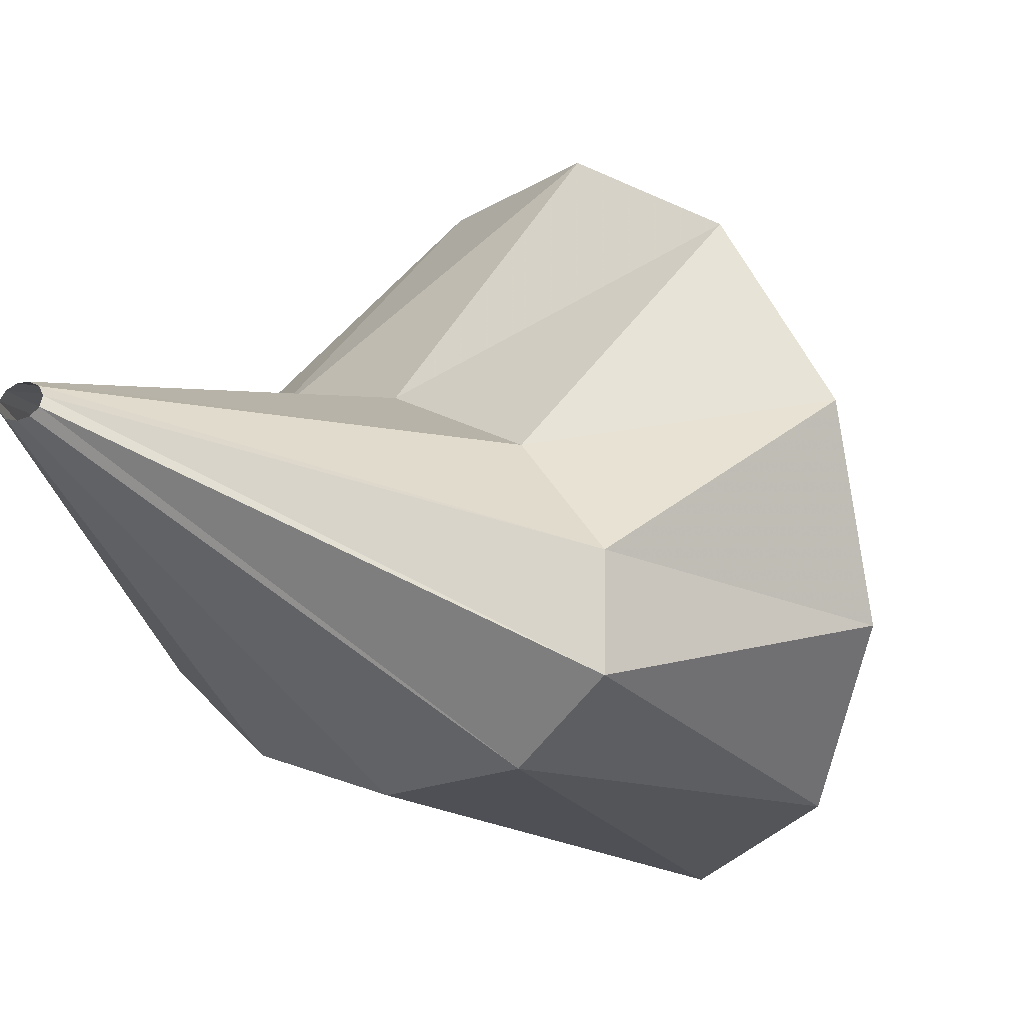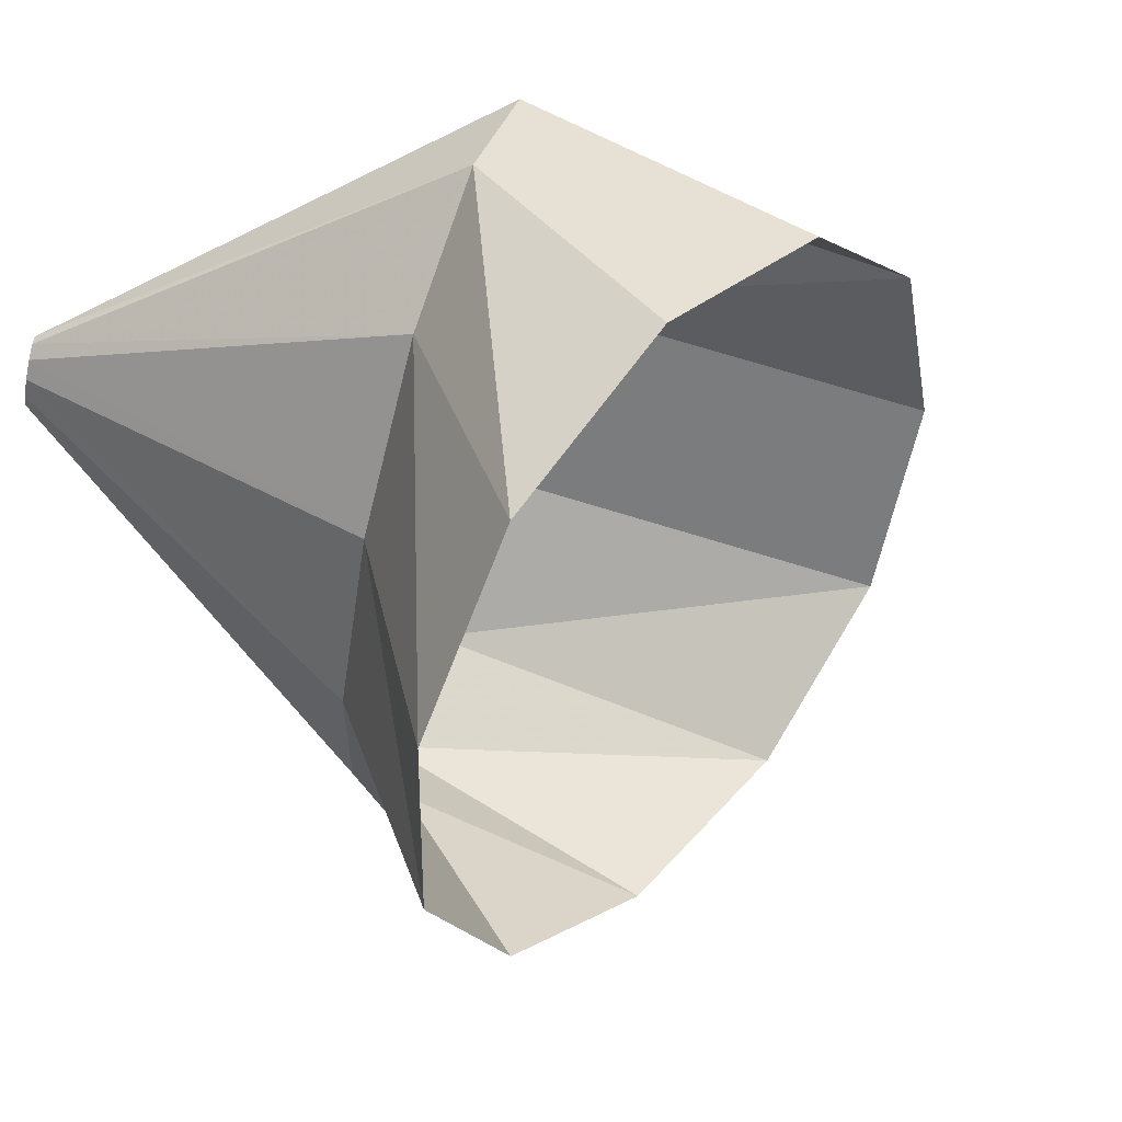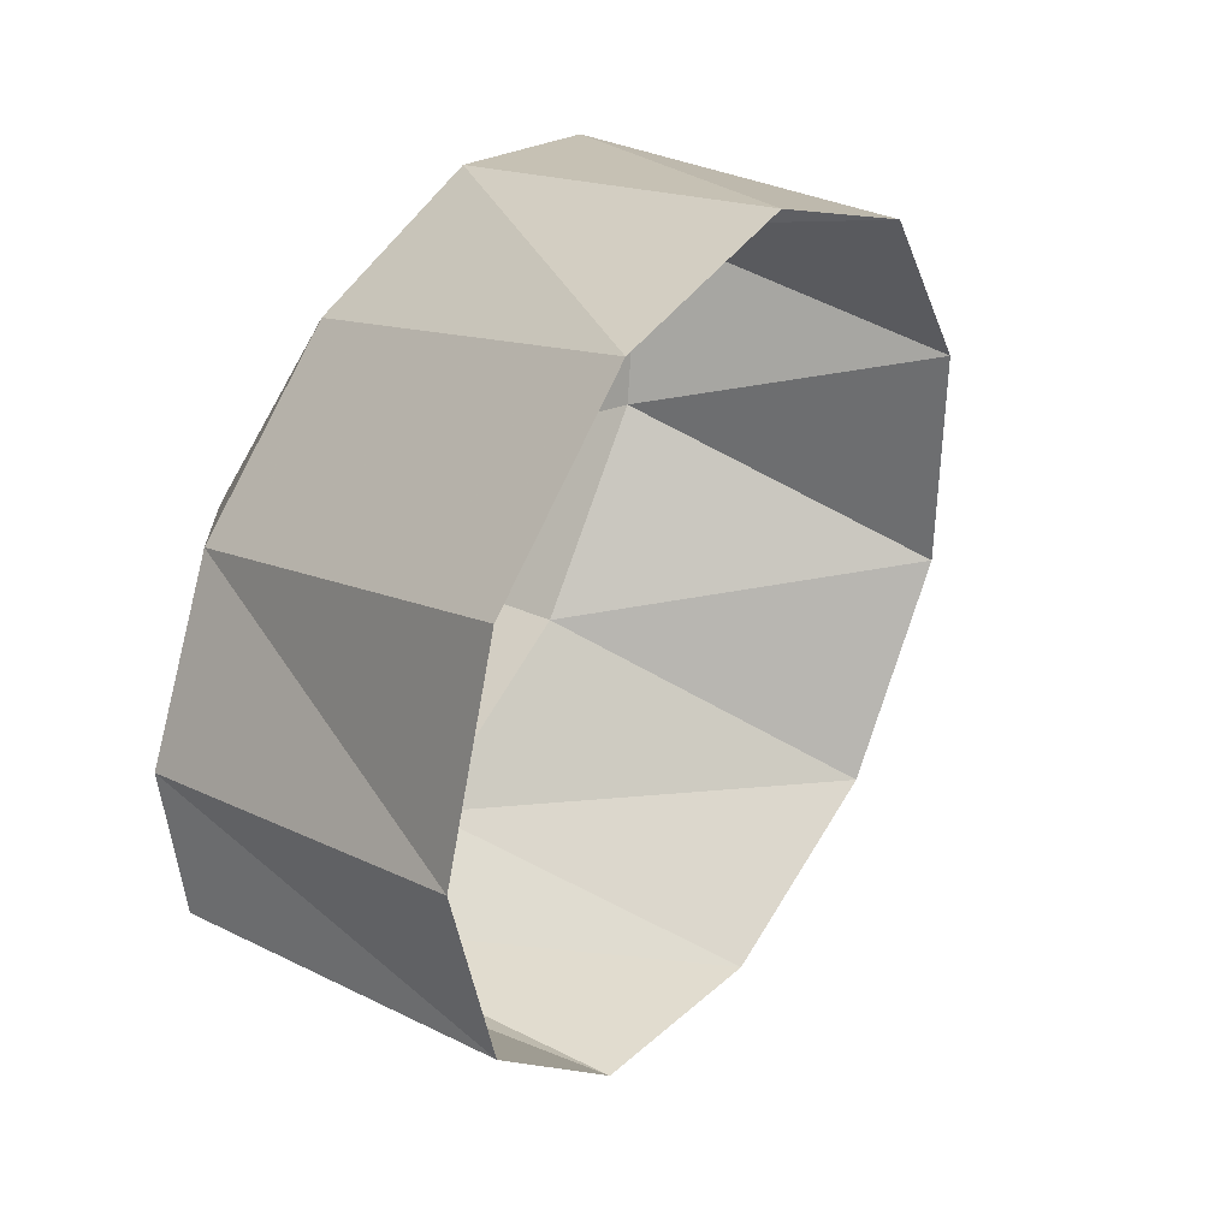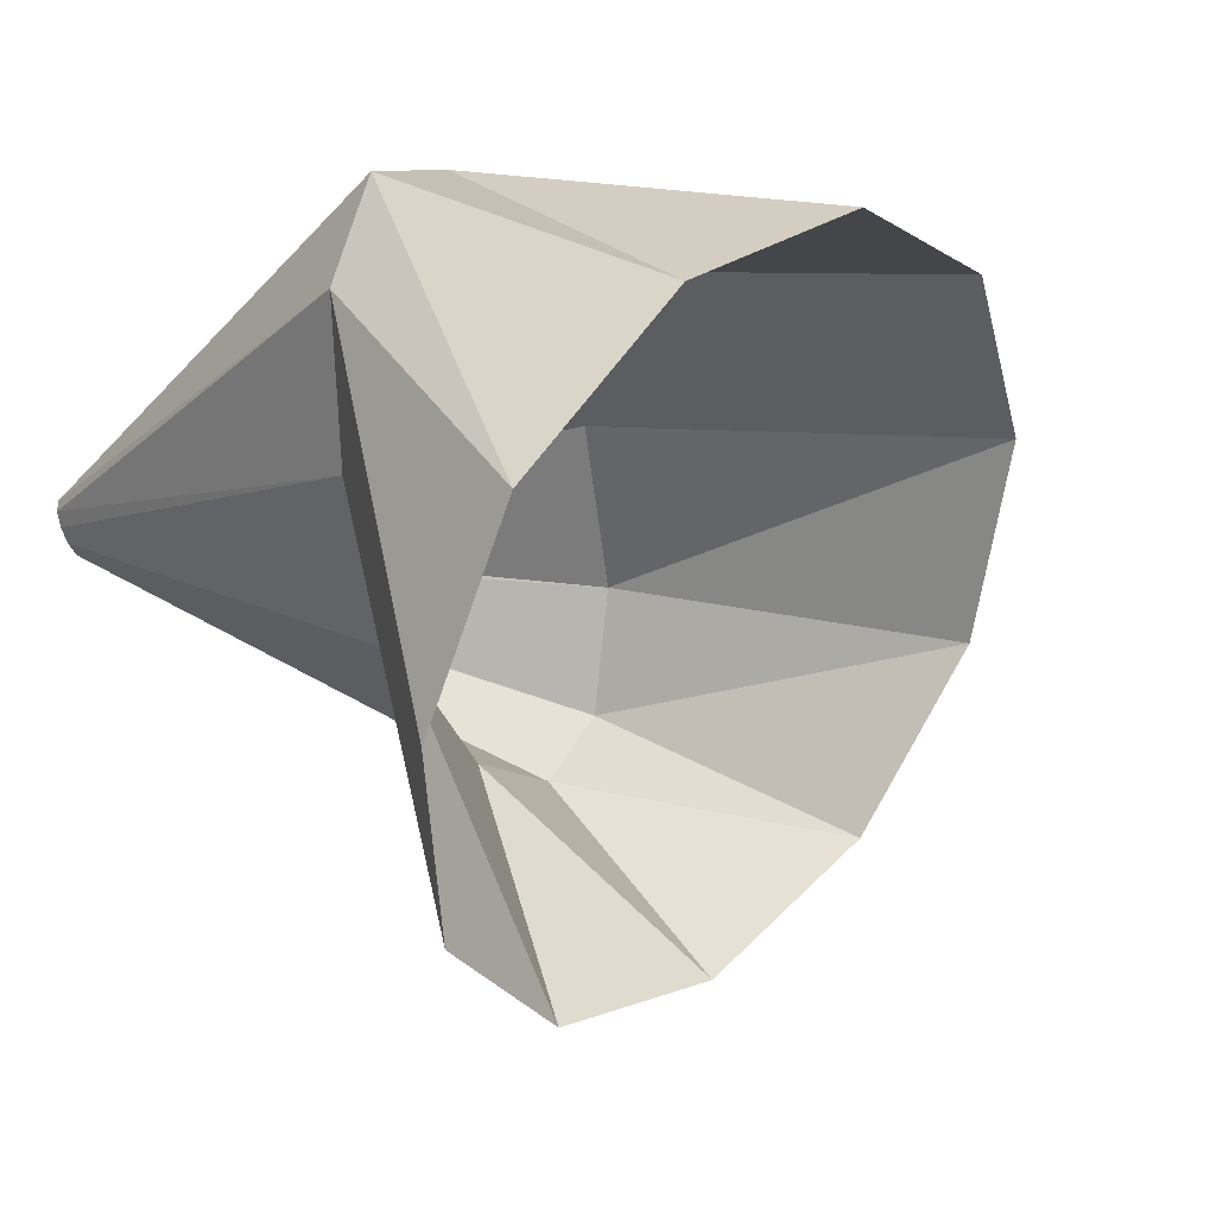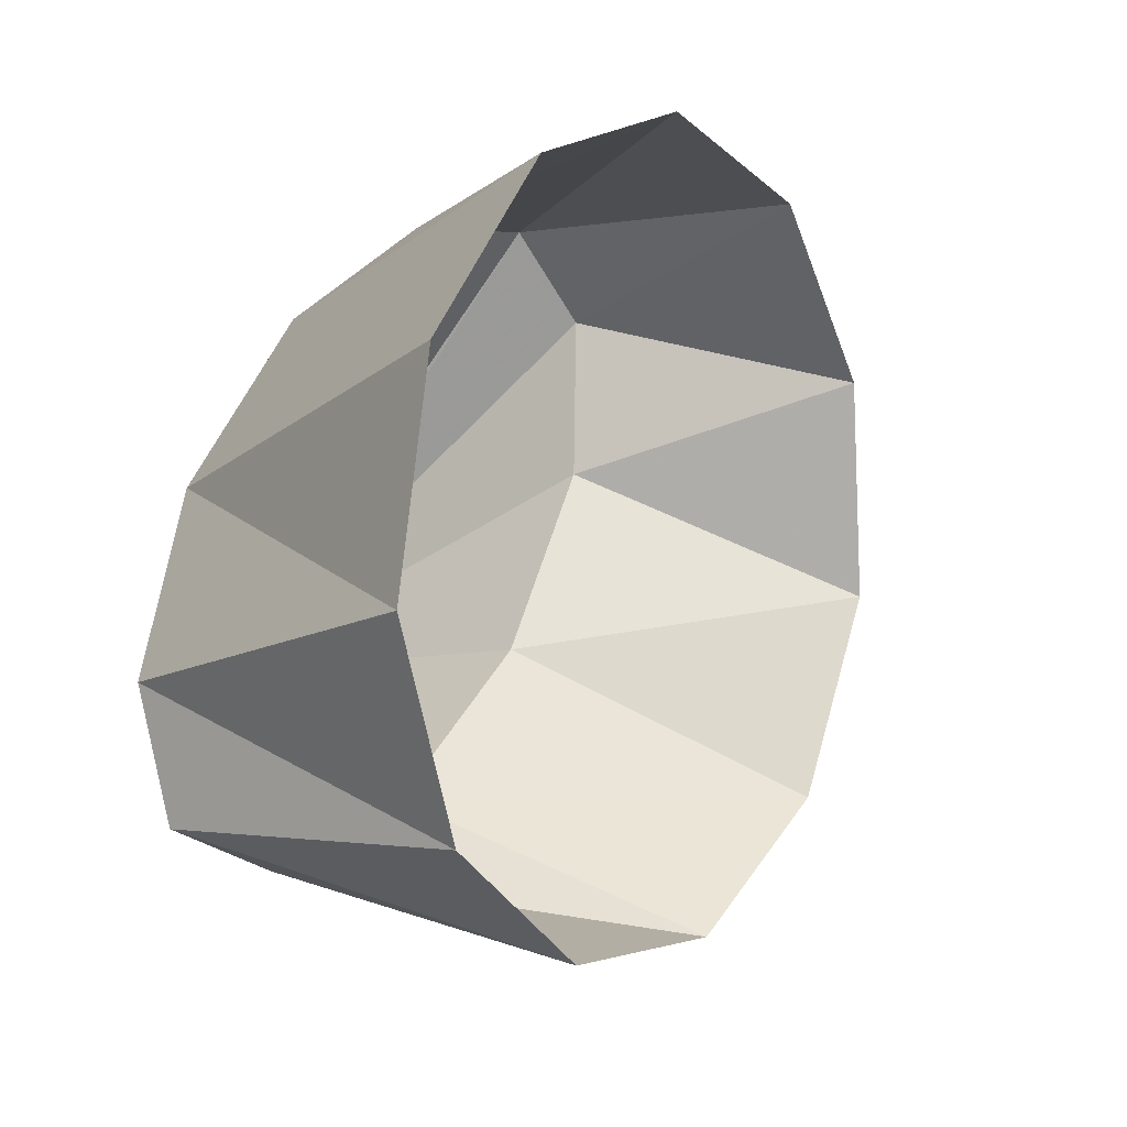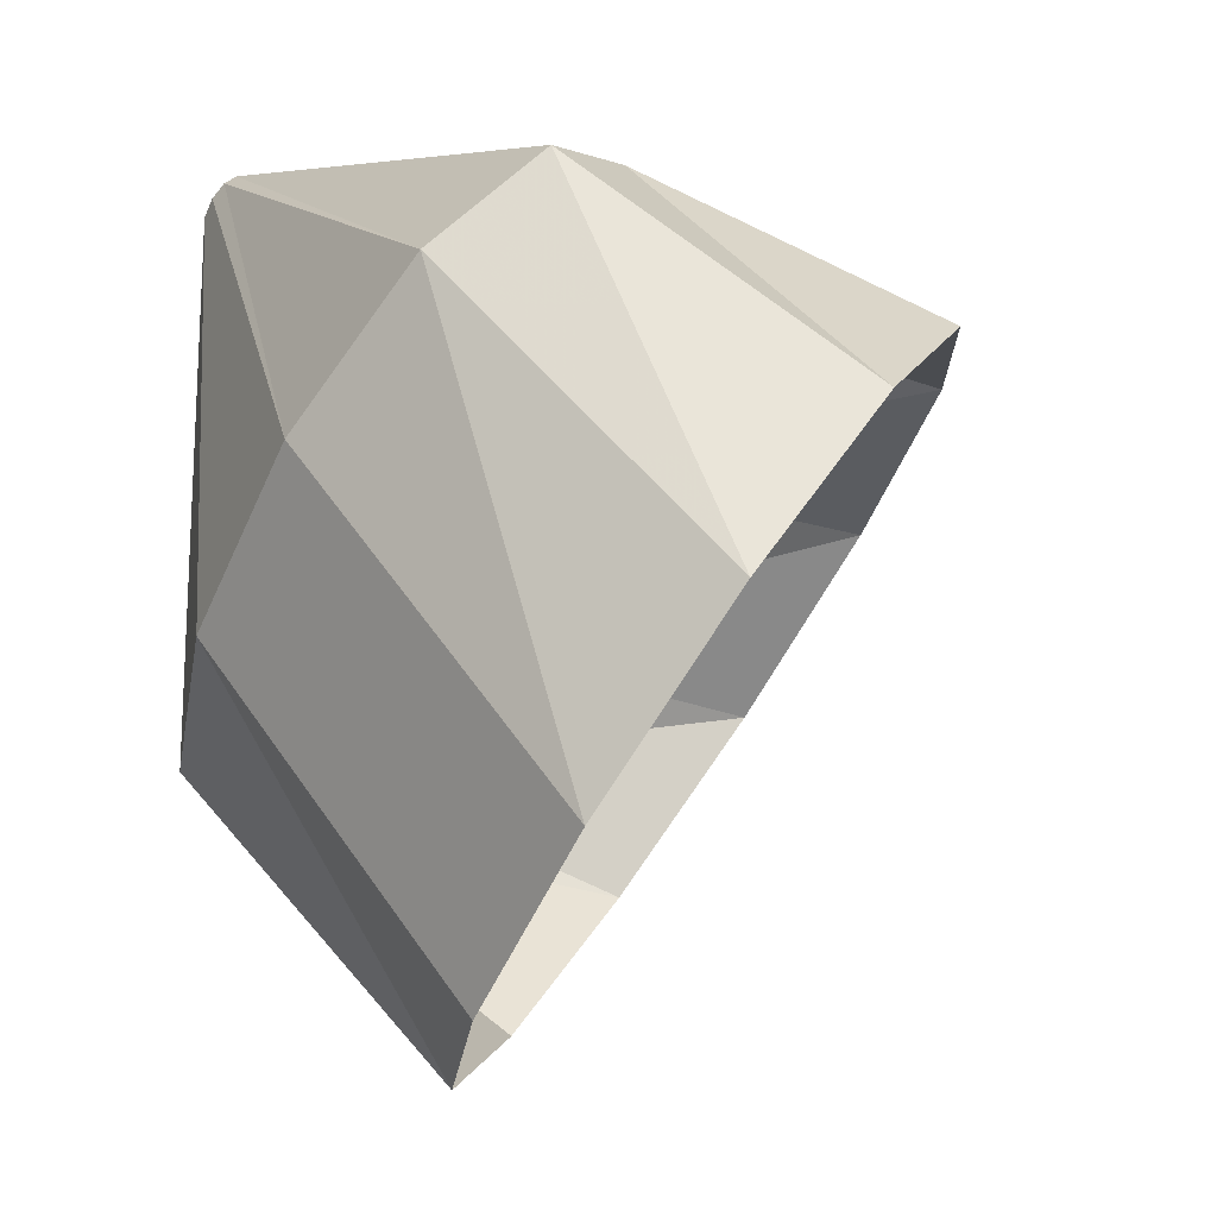
<metadata>
{"format":"obj","ext":"obj","renderer":"f3d","projection":"perspective","resolution":1024,"background":"white","views":[{"elev":78.3,"azim":29.8,"up":"+Y"},{"elev":-53.3,"azim":-53.3,"up":"+Z"},{"elev":-44.6,"azim":57.5,"up":"+Y"},{"elev":-35.0,"azim":-27.8,"up":"+Z"},{"elev":-70.3,"azim":61.0,"up":"+Y"},{"elev":1.4,"azim":60.8,"up":"+Y"}]}
</metadata>
<code>
g tube1
v 144 96.16 188.3
v 142.6 93.85 189.1
v 142.5 91.66 190.9
v 143.7 90.28 193
v 145.8 90.16 194.8
v 148.2 91.33 195.8
v 150.1 93.42 195.5
v 150.9 95.76 194.2
v 150.3 97.62 192.1
v 148.5 98.4 190.1
v 146.2 97.86 188.6
v 144 96.16 188.3
v 143.6 96.96 192.4
v 141.9 94.89 193
v 141.1 93.34 194.2
v 141.2 92.8 195.5
v 142.4 93.44 196.6
v 144.2 95.07 197.1
v 146.1 97.16 196.9
v 147.4 99.05 196
v 147.8 100.1 194.7
v 147.1 100.1 193.4
v 145.5 98.9 192.6
v 143.6 96.96 192.4
v 140.4 100.2 195
v 140.2 99.95 195.1
v 140.1 99.81 195.2
v 140.1 99.79 195.3
v 140.2 99.87 195.4
v 140.4 100 195.5
v 140.5 100.3 195.5
v 140.7 100.4 195.4
v 140.8 100.5 195.2
v 140.7 100.5 195.1
v 140.6 100.4 195
v 140.4 100.2 195
f 1 2 14
f 14 13 1
f 2 3 15
f 15 14 2
f 3 4 16
f 16 15 3
f 4 5 17
f 17 16 4
f 5 6 18
f 18 17 5
f 6 7 19
f 19 18 6
f 7 8 20
f 20 19 7
f 8 9 21
f 21 20 8
f 9 10 22
f 22 21 9
f 10 11 23
f 23 22 10
f 11 12 24
f 24 23 11
f 13 14 26
f 26 25 13
f 14 15 27
f 27 26 14
f 15 16 28
f 28 27 15
f 16 17 29
f 29 28 16
f 17 18 30
f 30 29 17
f 18 19 31
f 31 30 18
f 19 20 32
f 32 31 19
f 20 21 33
f 33 32 20
f 21 22 34
f 34 33 21
f 22 23 35
f 35 34 22
f 23 24 36
f 36 35 23
g

</code>
